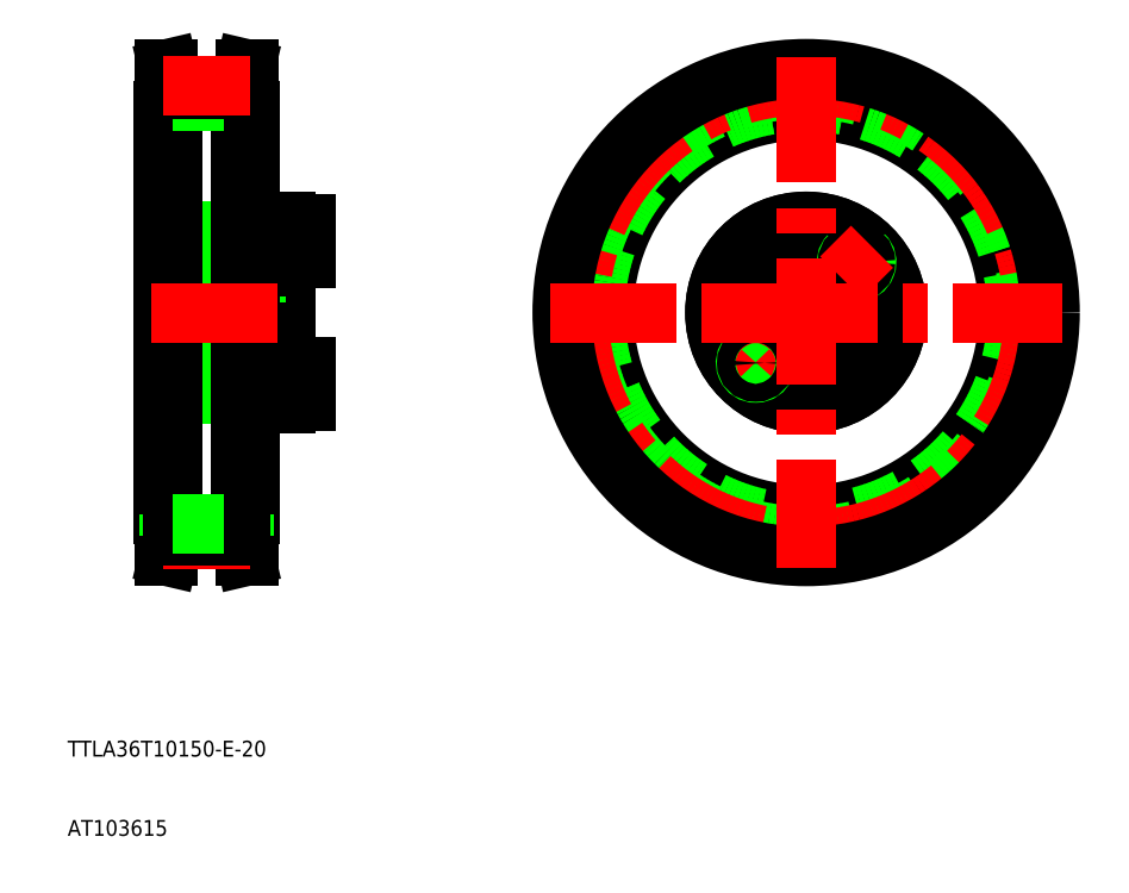
<metadata>
{"format":"dxf","ext":"dxf","renderer":"ezdxf+matplotlib","layout":"modelspace","background":"white","min_lineweight":24,"dpi":150}
</metadata>
<code>
0
SECTION
2
ENTITIES
0
TEXT
8
0
10
61.5
20
87.69
30
0
40
4
1
TTLA36T10150-E-20
0
TEXT
8
0
10
61.5
20
67.69
30
0
40
4
1
AT103615
0
LINE
8
0
10
91.59
20
210.5
30
0
11
91.59
21
199.7
31
0
0
LINE
8
0
10
93.59
20
210.5
30
0
11
93.59
21
199.7
31
0
0
LINE
8
0
10
116.6
20
213.4
30
0
11
116.6
21
199.7
31
0
0
LINE
8
0
10
109.6
20
211.4
30
0
11
109.6
21
199.7
31
0
0
CIRCLE
8
0
10
229.7
20
199.7
30
0
40
4.25
0
CIRCLE
8
0
10
265.7
20
199.7
30
0
40
4.25
0
CIRCLE
8
CENTER
10
247.7
20
199.7
30
0
40
18
0
CIRCLE
8
0
10
247.7
20
199.7
30
0
40
10
0
CIRCLE
8
0
10
247.7
20
199.7
30
0
40
23
0
CIRCLE
8
0
10
247.7
20
199.7
30
0
40
23
0
LINE
8
CENTER
10
124.6
20
181.7
30
0
11
90.29
21
181.7
31
0
0
LINE
8
0
10
116.6
20
179.2
30
0
11
109.6
21
179.2
31
0
0
LINE
8
0
10
93.59
20
189.7
30
0
11
116.6
21
189.7
31
0
0
LINE
8
0
10
116.6
20
184.2
30
0
11
109.6
21
184.2
31
0
0
LINE
8
0
10
109.6
20
176.7
30
0
11
116.6
21
176.7
31
0
0
LINE
8
0
10
109.6
20
176.7
30
0
11
109.6
21
179.2
31
0
0
LINE
8
0
10
107.6
20
184.2
30
0
11
96.84
21
184.2
31
0
0
LINE
8
0
10
96.59
20
183.9
30
0
11
107.6
21
183.9
31
0
0
LINE
8
0
10
96.59
20
179.4
30
0
11
107.6
21
179.4
31
0
0
LINE
8
0
10
107.6
20
179.2
30
0
11
96.84
21
179.2
31
0
0
LINE
8
0
10
93.59
20
188.8
30
0
11
107.6
21
188.1
31
0
0
LINE
8
0
10
91.59
20
188.8
30
0
11
91.59
21
199.7
31
0
0
LINE
8
0
10
93.59
20
188.8
30
0
11
93.59
21
199.7
31
0
0
LINE
8
0
10
91.59
20
188.8
30
0
11
93.59
21
188.8
31
0
0
LINE
8
0
10
94.59
20
179.4
30
0
11
94.59
21
183.9
31
0
0
LINE
8
0
10
96.84
20
184.2
30
0
11
96.84
21
181.7
31
0
0
LINE
8
0
10
96.59
20
183.9
30
0
11
96.59
21
181.7
31
0
0
LINE
8
0
10
94.59
20
183.9
30
0
11
93.29
21
181.7
31
0
0
LINE
8
0
10
95.59
20
184.2
30
0
11
95.59
21
181.7
31
0
0
LINE
8
0
10
96.84
20
179.2
30
0
11
95.59
21
179.2
31
0
0
LINE
8
0
10
96.59
20
179.4
30
0
11
94.59
21
179.4
31
0
0
LINE
8
0
10
95.59
20
179.2
30
0
11
95.59
21
181.7
31
0
0
LINE
8
0
10
94.59
20
179.4
30
0
11
93.29
21
181.7
31
0
0
LINE
8
0
10
96.84
20
179.2
30
0
11
96.84
21
181.7
31
0
0
LINE
8
0
10
96.59
20
179.4
30
0
11
96.59
21
181.7
31
0
0
LINE
8
0
10
96.84
20
179.2
30
0
11
96.59
21
179.4
31
0
0
LINE
8
0
10
96.84
20
184.2
30
0
11
95.59
21
184.2
31
0
0
LINE
8
0
10
96.59
20
183.9
30
0
11
94.59
21
183.9
31
0
0
LINE
8
0
10
96.84
20
184.2
30
0
11
96.59
21
183.9
31
0
0
LINE
8
0
10
85.59
20
189.7
30
0
11
91.59
21
189.7
31
0
0
LINE
8
0
10
109.6
20
188
30
0
11
109.6
21
199.7
31
0
0
LINE
8
0
10
109.6
20
183.9
30
0
11
107.6
21
183.9
31
0
0
LINE
8
0
10
109.6
20
188
30
0
11
107.6
21
188.1
31
0
0
LINE
8
0
10
109.6
20
184.2
30
0
11
107.6
21
184.2
31
0
0
LINE
8
0
10
109.6
20
179.4
30
0
11
107.6
21
179.4
31
0
0
LINE
8
0
10
109.6
20
179.2
30
0
11
107.6
21
179.2
31
0
0
LINE
8
0
10
111.9
20
184.2
30
0
11
111.9
21
181.7
31
0
0
LINE
8
0
10
109.6
20
179.2
30
0
11
109.6
21
184.2
31
0
0
LINE
8
0
10
111.9
20
179.2
30
0
11
111.9
21
181.7
31
0
0
LINE
8
0
10
109.6
20
179.4
30
0
11
111.9
21
179.4
31
0
0
LINE
8
0
10
109.6
20
183.9
30
0
11
111.9
21
183.9
31
0
0
LINE
8
0
10
109.6
20
184.2
30
0
11
109.6
21
188
31
0
0
LINE
8
0
10
121.6
20
177.4
30
0
11
121.6
21
181.7
31
0
0
LINE
8
0
10
116.6
20
177.4
30
0
11
116.6
21
185.9
31
0
0
LINE
8
0
10
116.6
20
177.4
30
0
11
121.6
21
177.4
31
0
0
LINE
8
0
10
116.6
20
176.7
30
0
11
116.6
21
177.4
31
0
0
LINE
8
0
10
116.6
20
185.9
30
0
11
116.6
21
199.7
31
0
0
LINE
8
0
10
121.6
20
185.9
30
0
11
121.6
21
181.7
31
0
0
LINE
8
0
10
116.6
20
185.9
30
0
11
121.6
21
185.9
31
0
0
CIRCLE
8
0
10
247.7
20
181.7
30
0
40
4.25
0
LINE
8
CENTER
10
231.1
20
183.1
30
0
11
238.9
21
190.8
31
0
0
ARC
8
0
10
235
20
186.9
30
0
40
2.5
50
135
51
47
0
CIRCLE
8
0
10
235
20
186.9
30
0
40
2.25
0
LINE
8
CENTER
10
222.5
20
199.7
30
0
11
237
21
199.7
31
0
0
LINE
8
CENTER
10
124.6
20
217.7
30
0
11
90.29
21
217.7
31
0
0
LINE
8
0
10
93.59
20
209.7
30
0
11
116.6
21
209.7
31
0
0
LINE
8
0
10
116.6
20
220.2
30
0
11
109.6
21
220.2
31
0
0
LINE
8
0
10
116.6
20
215.2
30
0
11
109.6
21
215.2
31
0
0
LINE
8
0
10
109.6
20
222.7
30
0
11
116.6
21
222.7
31
0
0
LINE
8
0
10
93.59
20
210.5
30
0
11
107.6
21
211.3
31
0
0
LINE
8
0
10
107.6
20
220.2
30
0
11
96.84
21
220.2
31
0
0
LINE
8
0
10
96.59
20
219.9
30
0
11
107.6
21
219.9
31
0
0
LINE
8
0
10
96.59
20
215.4
30
0
11
107.6
21
215.4
31
0
0
LINE
8
0
10
107.6
20
215.2
30
0
11
96.84
21
215.2
31
0
0
LINE
8
0
10
91.59
20
210.5
30
0
11
93.59
21
210.5
31
0
0
LINE
8
0
10
85.59
20
209.7
30
0
11
91.59
21
209.7
31
0
0
LINE
8
0
10
96.84
20
220.2
30
0
11
96.84
21
217.7
31
0
0
LINE
8
0
10
96.59
20
219.9
30
0
11
96.59
21
217.7
31
0
0
LINE
8
0
10
94.59
20
219.9
30
0
11
93.29
21
217.7
31
0
0
LINE
8
0
10
95.59
20
220.2
30
0
11
95.59
21
217.7
31
0
0
LINE
8
0
10
94.59
20
219.9
30
0
11
94.59
21
215.4
31
0
0
LINE
8
0
10
96.84
20
215.2
30
0
11
95.59
21
215.2
31
0
0
LINE
8
0
10
96.59
20
215.4
30
0
11
94.59
21
215.4
31
0
0
LINE
8
0
10
95.59
20
215.2
30
0
11
95.59
21
217.7
31
0
0
LINE
8
0
10
94.59
20
215.4
30
0
11
93.29
21
217.7
31
0
0
LINE
8
0
10
96.84
20
215.2
30
0
11
96.59
21
215.4
31
0
0
LINE
8
0
10
96.84
20
215.2
30
0
11
96.84
21
217.7
31
0
0
LINE
8
0
10
96.59
20
215.4
30
0
11
96.59
21
217.7
31
0
0
LINE
8
0
10
96.84
20
220.2
30
0
11
95.59
21
220.2
31
0
0
LINE
8
0
10
96.59
20
219.9
30
0
11
94.59
21
219.9
31
0
0
LINE
8
0
10
96.84
20
220.2
30
0
11
96.59
21
219.9
31
0
0
LINE
8
0
10
109.6
20
215.2
30
0
11
109.6
21
211.4
31
0
0
LINE
8
0
10
109.6
20
211.4
30
0
11
107.6
21
211.3
31
0
0
LINE
8
0
10
109.6
20
219.9
30
0
11
107.6
21
219.9
31
0
0
LINE
8
0
10
109.6
20
220.2
30
0
11
107.6
21
220.2
31
0
0
LINE
8
0
10
109.6
20
215.4
30
0
11
107.6
21
215.4
31
0
0
LINE
8
0
10
109.6
20
215.2
30
0
11
107.6
21
215.2
31
0
0
LINE
8
0
10
111.9
20
220.2
30
0
11
111.9
21
217.7
31
0
0
LINE
8
0
10
109.6
20
220.2
30
0
11
109.6
21
215.2
31
0
0
LINE
8
0
10
109.6
20
215.4
30
0
11
111.9
21
215.4
31
0
0
LINE
8
0
10
111.9
20
215.2
30
0
11
111.9
21
217.7
31
0
0
LINE
8
0
10
109.6
20
219.9
30
0
11
111.9
21
219.9
31
0
0
LINE
8
0
10
109.6
20
222.7
30
0
11
109.6
21
220.2
31
0
0
LINE
8
0
10
121.6
20
221.9
30
0
11
121.6
21
217.7
31
0
0
LINE
8
0
10
116.6
20
221.9
30
0
11
116.6
21
213.4
31
0
0
LINE
8
0
10
116.6
20
213.4
30
0
11
121.6
21
213.4
31
0
0
LINE
8
0
10
121.6
20
213.4
30
0
11
121.6
21
217.7
31
0
0
LINE
8
0
10
116.6
20
221.9
30
0
11
121.6
21
221.9
31
0
0
LINE
8
0
10
116.6
20
222.7
30
0
11
116.6
21
221.9
31
0
0
CIRCLE
8
0
10
247.7
20
217.7
30
0
40
4.25
0
ARC
8
0
10
260.4
20
212.4
30
0
40
2.5
50
135
51
47
0
CIRCLE
8
0
10
260.4
20
212.4
30
0
40
2.25
0
LINE
8
CENTER
10
256.5
20
208.5
30
0
11
264.3
21
216.3
31
0
0
LINE
8
0
10
106.3
20
261.2
30
0
11
107.3
21
261.2
31
0
0
LINE
8
0
10
107.3
20
250.7
30
0
11
105.1
21
250.7
31
0
0
LINE
8
0
10
107.6
20
250.7
30
0
11
107.3
21
250.7
31
0
0
LINE
8
0
10
106.1
20
250.7
30
0
11
106.1
21
256
31
0
0
LINE
8
0
10
105.1
20
250.7
30
0
11
105.1
21
256
31
0
0
LINE
8
0
10
106.1
20
256
30
0
11
107.3
21
261.2
31
0
0
LINE
8
0
10
105.1
20
256
30
0
11
106.3
21
261.2
31
0
0
LINE
8
0
10
107.6
20
148.7
30
0
11
107.3
21
148.7
31
0
0
LINE
8
0
10
107.3
20
148.7
30
0
11
105.1
21
148.7
31
0
0
LINE
8
0
10
107.6
20
199.7
30
0
11
107.6
21
148.7
31
0
0
LINE
8
0
10
105.1
20
148.7
30
0
11
105.1
21
199.7
31
0
0
LINE
8
0
10
106.3
20
138.2
30
0
11
107.3
21
138.2
31
0
0
LINE
8
0
10
105.1
20
143.3
30
0
11
106.3
21
138.2
31
0
0
LINE
8
0
10
106.1
20
143.3
30
0
11
107.3
21
138.2
31
0
0
LINE
8
0
10
107.3
20
138.2
30
0
11
107.3
21
199.7
31
0
0
LINE
8
0
10
106.3
20
138.2
30
0
11
106.3
21
199.7
31
0
0
LINE
8
0
10
105.1
20
148.7
30
0
11
105.1
21
143.3
31
0
0
LINE
8
0
10
106.1
20
148.7
30
0
11
106.1
21
143.3
31
0
0
LINE
8
0
10
105.1
20
250.7
30
0
11
105.1
21
199.7
31
0
0
LINE
8
0
10
106.3
20
261.2
30
0
11
106.3
21
199.7
31
0
0
LINE
8
0
10
107.3
20
261.2
30
0
11
107.3
21
199.7
31
0
0
LINE
8
0
10
107.6
20
199.7
30
0
11
107.6
21
250.7
31
0
0
LINE
8
0
10
86.89
20
261.2
30
0
11
85.89
21
261.2
31
0
0
LINE
8
0
10
85.89
20
250.7
30
0
11
88.09
21
250.7
31
0
0
LINE
8
0
10
85.59
20
250.7
30
0
11
85.89
21
250.7
31
0
0
LINE
8
0
10
87.09
20
250.7
30
0
11
87.09
21
256
31
0
0
LINE
8
0
10
88.09
20
250.7
30
0
11
88.09
21
256
31
0
0
LINE
8
0
10
87.09
20
256
30
0
11
85.89
21
261.2
31
0
0
LINE
8
0
10
88.09
20
256
30
0
11
86.89
21
261.2
31
0
0
LINE
8
0
10
85.59
20
148.7
30
0
11
85.89
21
148.7
31
0
0
LINE
8
0
10
85.89
20
148.7
30
0
11
88.09
21
148.7
31
0
0
LINE
8
0
10
85.59
20
199.7
30
0
11
85.59
21
148.7
31
0
0
LINE
8
0
10
88.09
20
148.7
30
0
11
88.09
21
199.7
31
0
0
LINE
8
0
10
86.89
20
138.2
30
0
11
85.89
21
138.2
31
0
0
LINE
8
0
10
88.09
20
143.3
30
0
11
86.89
21
138.2
31
0
0
LINE
8
0
10
87.09
20
143.3
30
0
11
85.89
21
138.2
31
0
0
LINE
8
0
10
86.89
20
138.2
30
0
11
86.89
21
199.7
31
0
0
LINE
8
0
10
85.89
20
138.2
30
0
11
85.89
21
199.7
31
0
0
LINE
8
0
10
88.09
20
148.7
30
0
11
88.09
21
143.3
31
0
0
LINE
8
0
10
87.09
20
148.7
30
0
11
87.09
21
143.3
31
0
0
LINE
8
0
10
85.89
20
261.2
30
0
11
85.89
21
199.7
31
0
0
LINE
8
0
10
86.89
20
261.2
30
0
11
86.89
21
199.7
31
0
0
LINE
8
0
10
88.09
20
250.7
30
0
11
88.09
21
199.7
31
0
0
LINE
8
0
10
85.59
20
199.7
30
0
11
85.59
21
250.7
31
0
0
LINE
8
CENTER
10
85.59
20
142.4
30
0
11
107.6
21
142.4
31
0
0
LINE
8
0
10
88.09
20
143.3
30
0
11
105.1
21
143.3
31
0
0
LINE
8
0
10
88.09
20
146.5
30
0
11
105.1
21
146.5
31
0
0
LINE
8
0
10
88.09
20
252.8
30
0
11
105.1
21
252.8
31
0
0
LINE
8
0
10
88.09
20
256
30
0
11
105.1
21
256
31
0
0
LINE
8
CENTER
10
85.59
20
257
30
0
11
107.6
21
257
31
0
0
LINE
8
CENTER
10
82.59
20
199.7
30
0
11
116.6
21
199.7
31
0
0
CIRCLE
8
0
10
247.7
20
199.7
30
0
40
51
0
CIRCLE
8
0
10
247.7
20
199.7
30
0
40
53.17
0
CIRCLE
8
0
10
247.7
20
199.7
30
0
40
56.38
0
CIRCLE
8
CENTER
10
247.7
20
199.7
30
0
40
57.3
0
CIRCLE
8
0
10
247.7
20
199.7
30
0
40
61.5
0
LINE
8
CENTER
10
247.7
20
264.2
30
0
11
247.7
21
135.2
31
0
0
LINE
8
CENTER
10
183.2
20
199.7
30
0
11
312.2
21
199.7
31
0
0
ENDSEC
0
EOF

</code>
